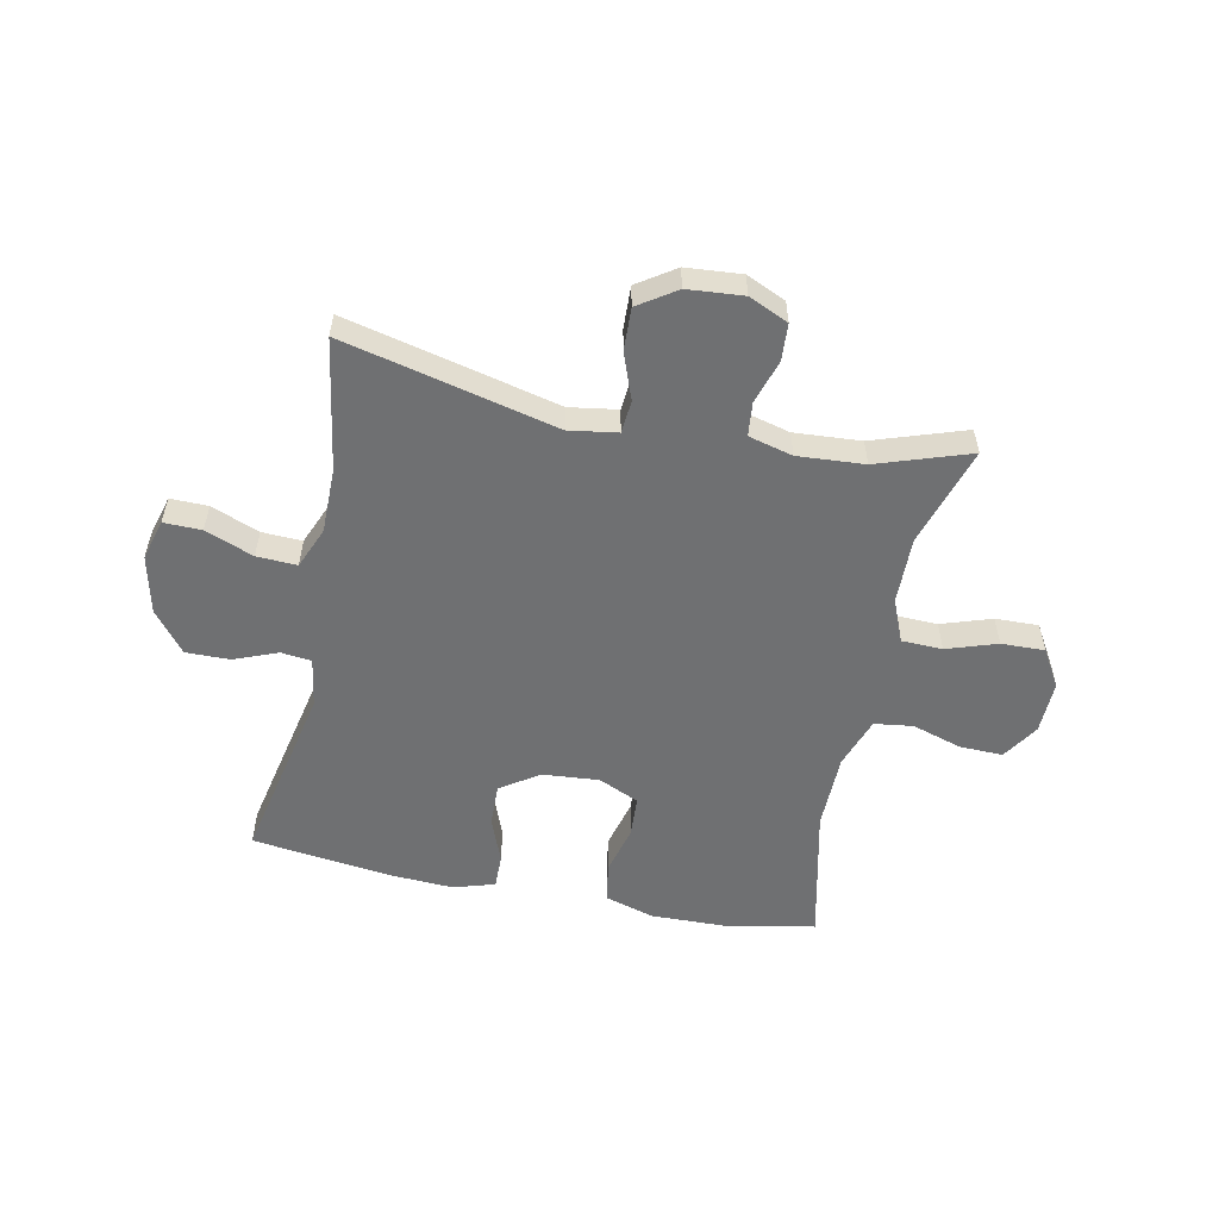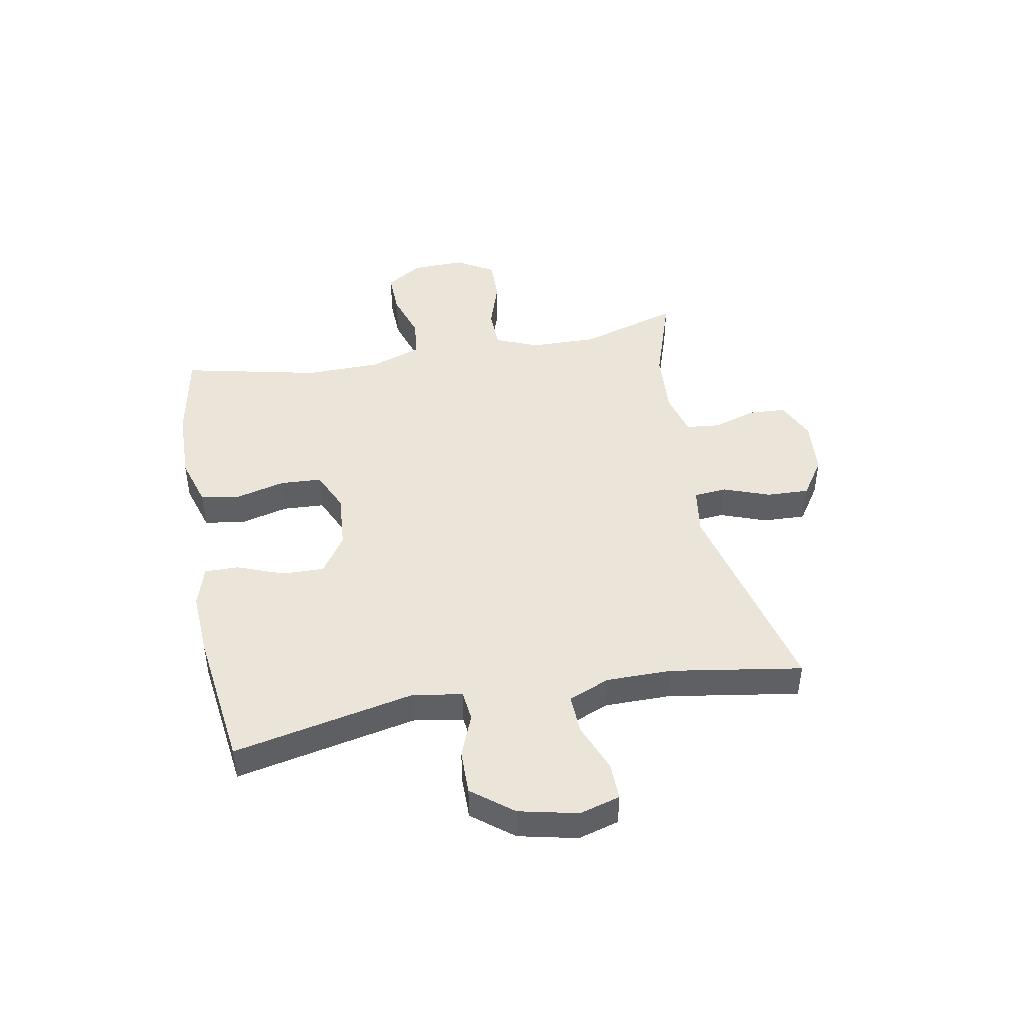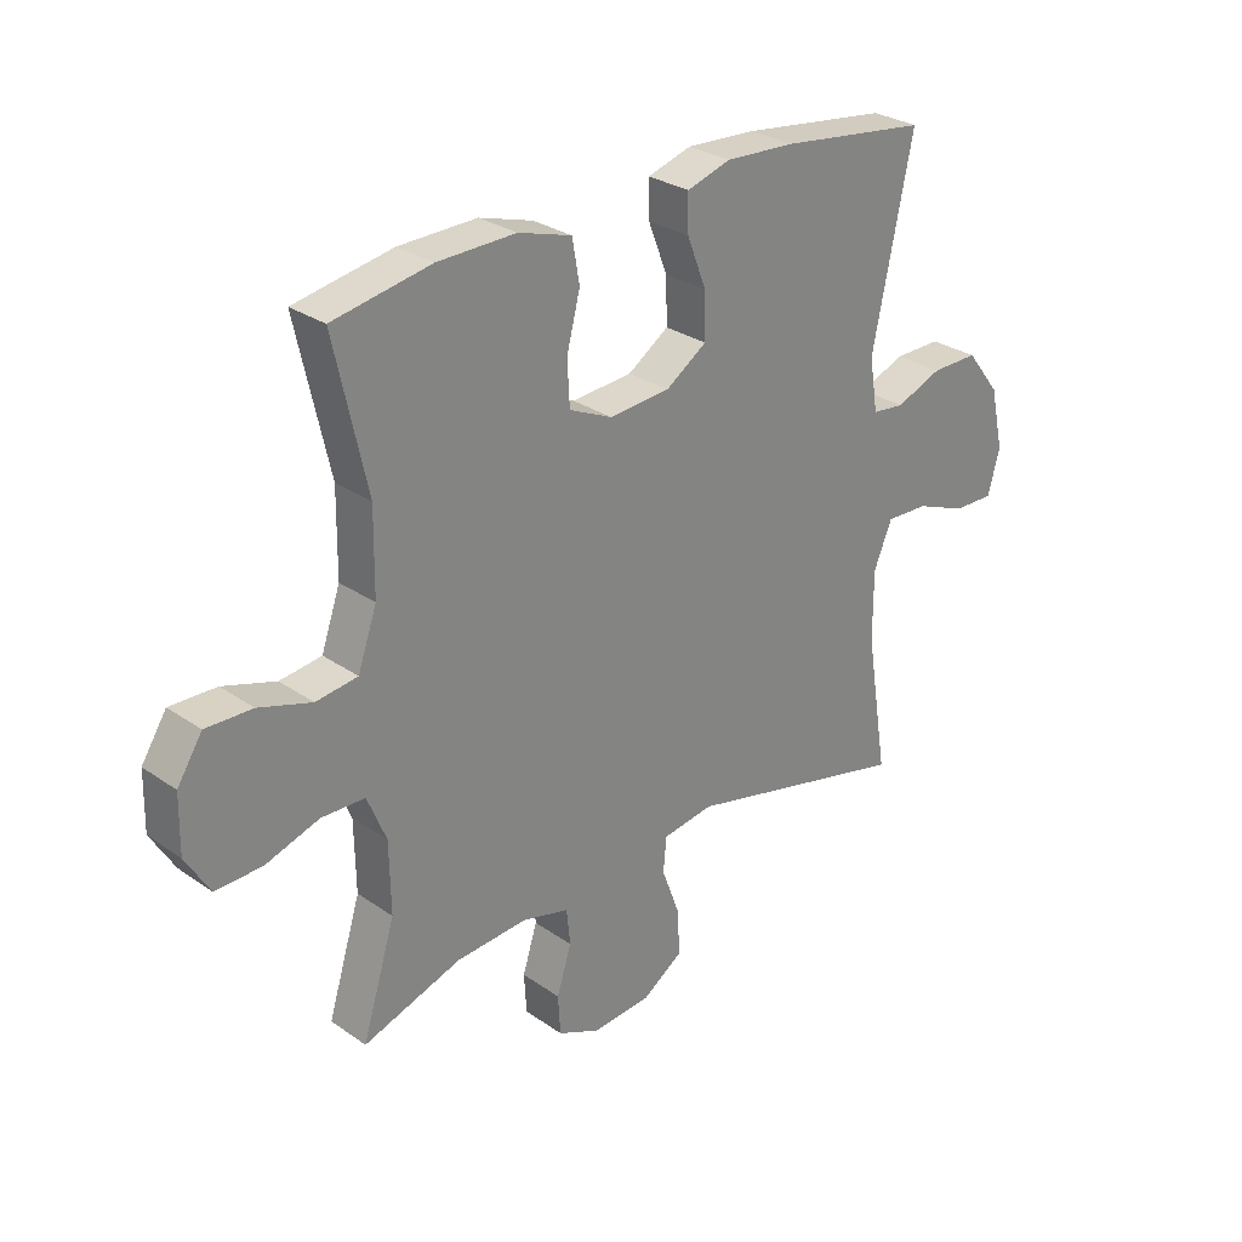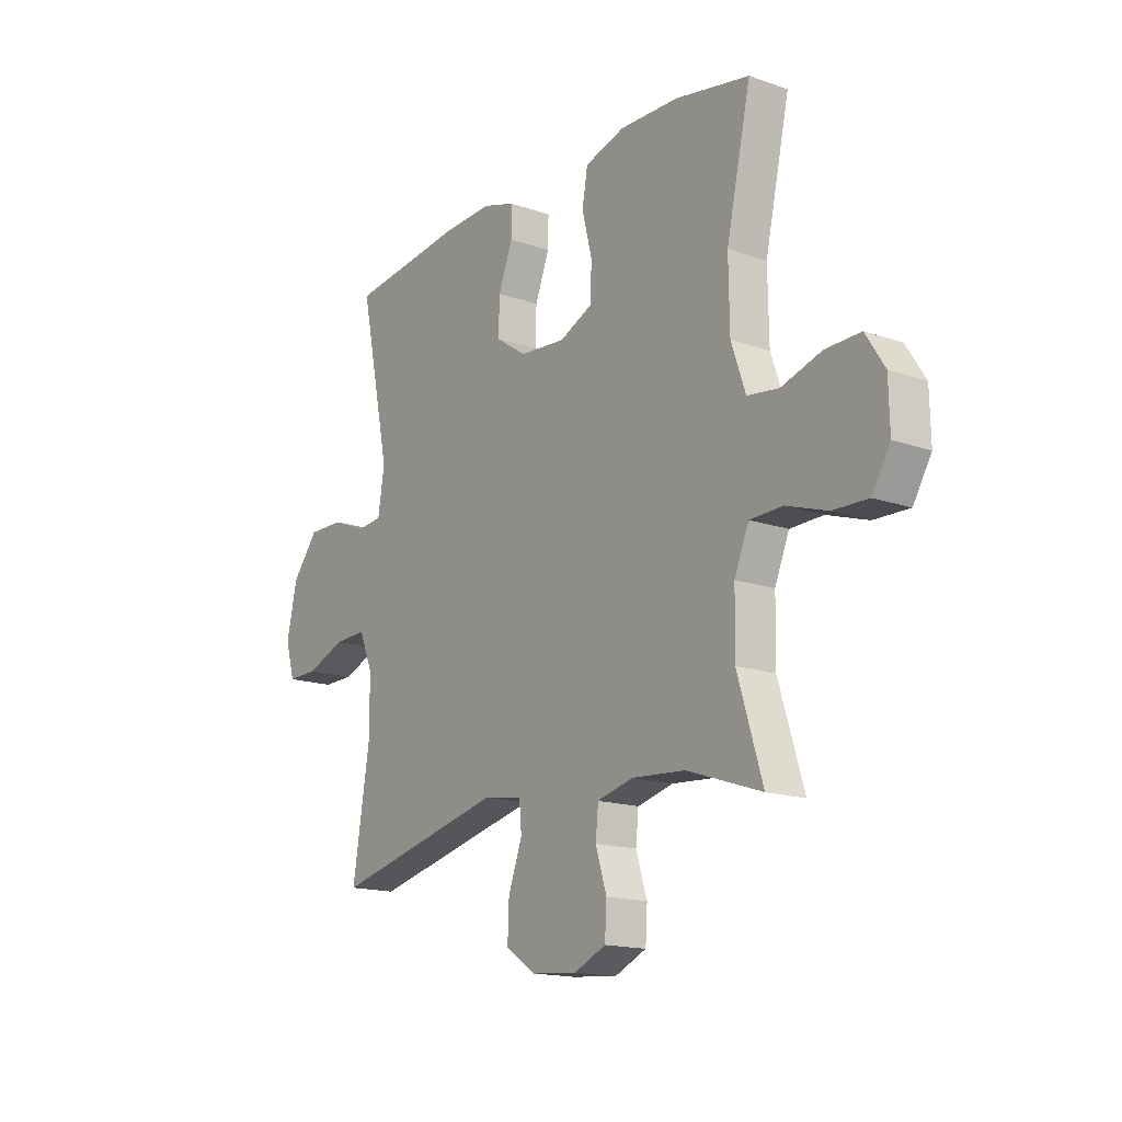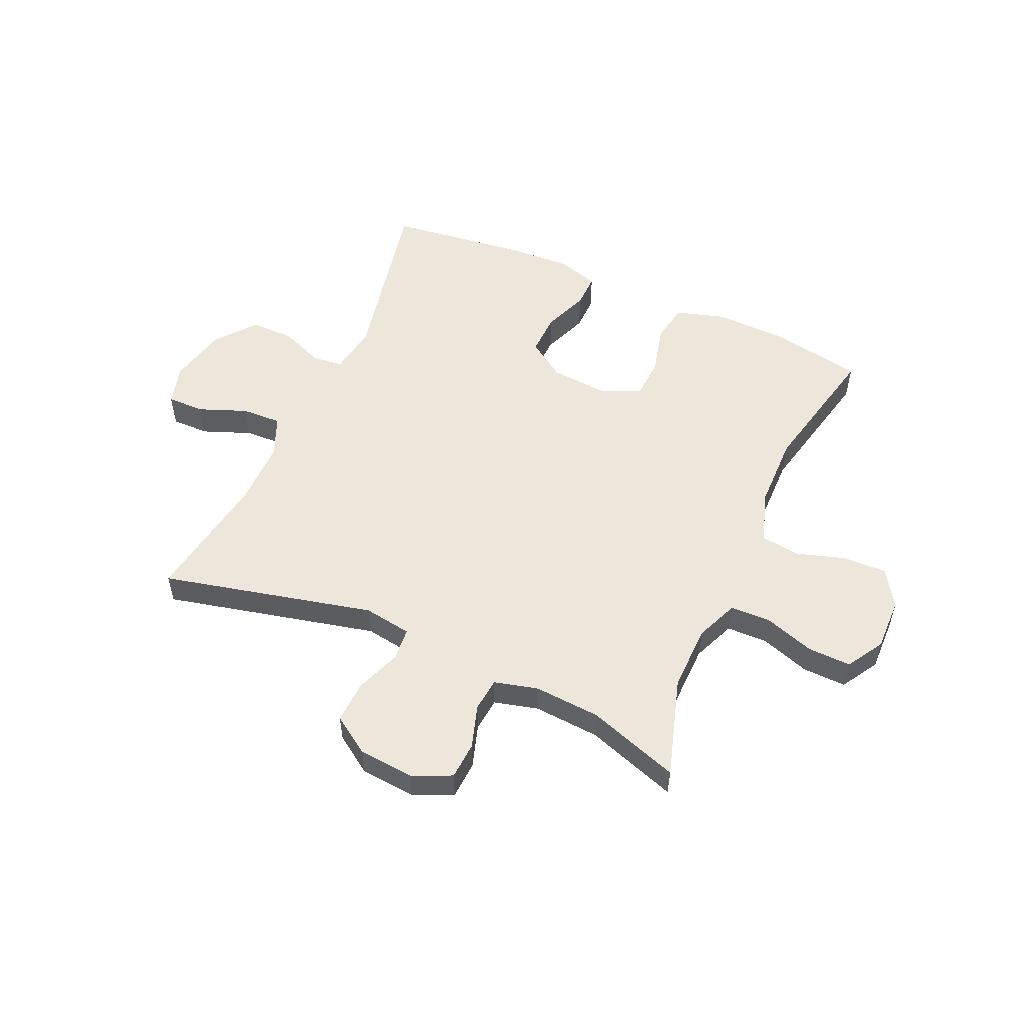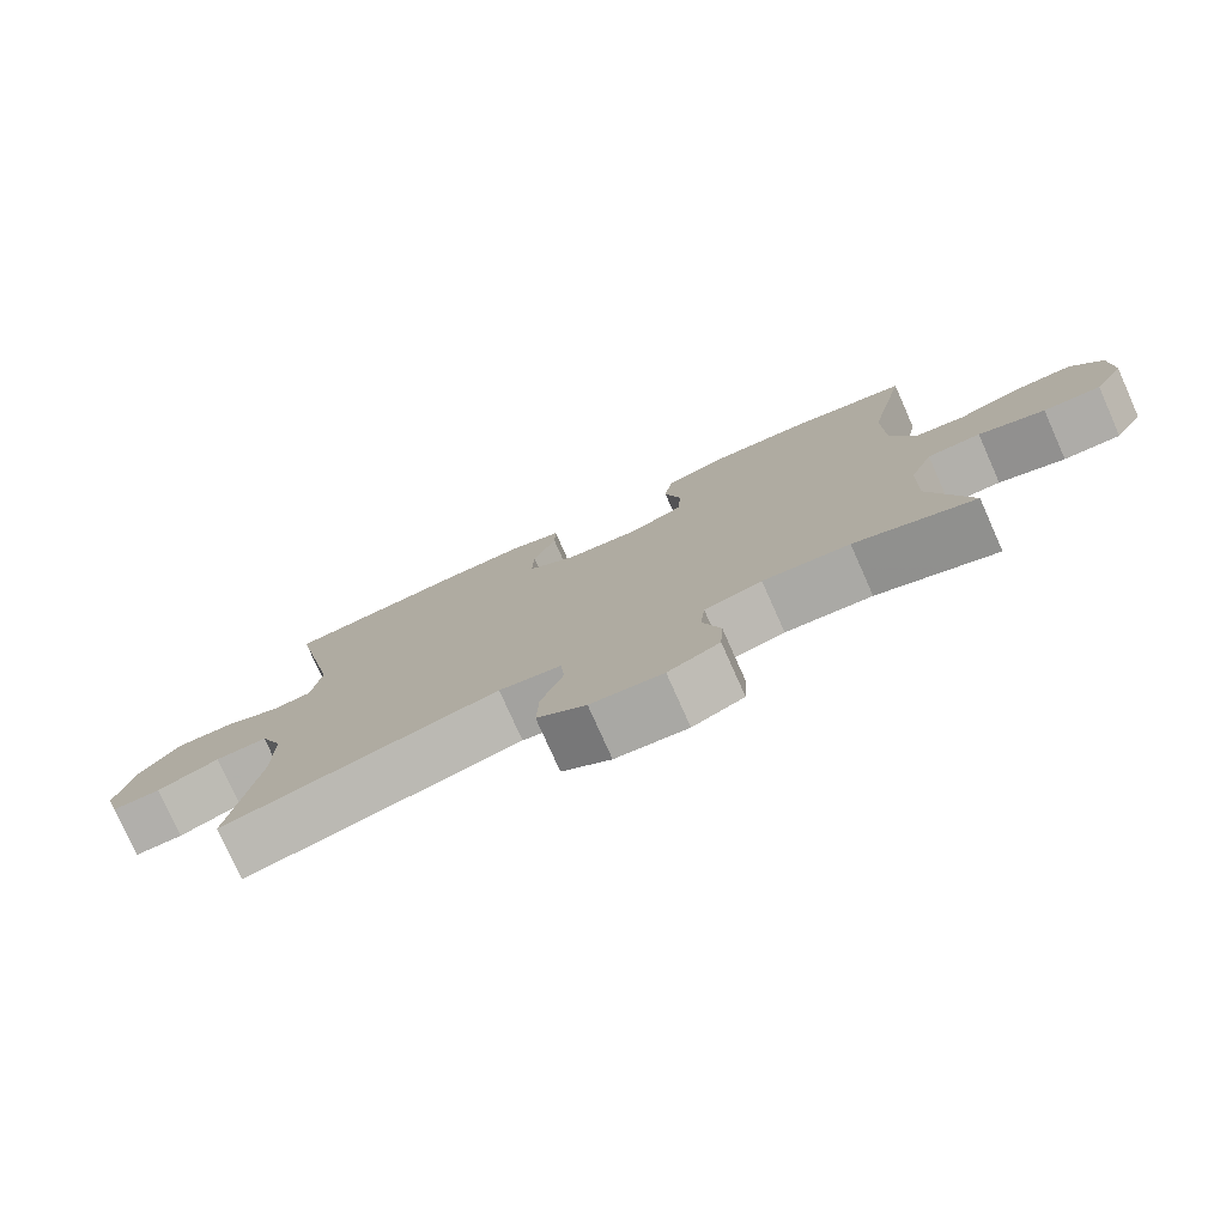
<metadata>
{"format":"obj","ext":"obj","renderer":"f3d","projection":"perspective","resolution":1024,"background":"white","views":[{"elev":-54.9,"azim":168.4,"up":"+Y"},{"elev":45.1,"azim":79.4,"up":"+Y"},{"elev":28.5,"azim":-43.8,"up":"+Z"},{"elev":-15.9,"azim":-125.9,"up":"+Z"},{"elev":53.6,"azim":-155.9,"up":"+Y"},{"elev":-77.7,"azim":-156.0,"up":"+Z"}]}
</metadata>
<code>
v 0.5 0.07 0.5
v 0.434 0.07 0.184
v 0.448 0.07 0.097
v 0.501 0.07 0.091
v 0.577 0.07 0.121
v 0.654 0.07 0.122
v 0.71 0.07 0.051
v 0.733 0.07 -0.051
v 0.713 0.07 -0.122
v 0.647 0.07 -0.121
v 0.563 0.07 -0.088
v 0.493 0.07 -0.085
v 0.463 0.07 -0.157
v 0.463 0.07 -0.271
v 0.5 0.07 -0.5
v 0.128 0.07 -0.412
v 0.044 0.07 -0.425
v 0.039 0.07 -0.482
v 0.069 0.07 -0.563
v 0.072 0.07 -0.637
v 0.006 0.07 -0.681
v -0.091 0.07 -0.689
v -0.16 0.07 -0.658
v -0.164 0.07 -0.593
v -0.14 0.07 -0.517
v -0.146 0.07 -0.458
v -0.223 0.07 -0.438
v -0.339 0.07 -0.446
v -0.5 0.07 -0.5
v -0.446 0.07 -0.325
v -0.448 0.07 -0.209
v -0.479 0.07 -0.134
v -0.55 0.07 -0.132
v -0.638 0.07 -0.161
v -0.714 0.07 -0.163
v -0.753 0.07 -0.098
v -0.751 0.07 -0.005
v -0.71 0.07 0.059
v -0.634 0.07 0.057
v -0.548 0.07 0.03
v -0.48 0.07 0.039
v -0.449 0.07 0.128
v -0.447 0.07 0.261
v -0.5 0.07 0.5
v -0.34 0.07 0.53
v -0.212 0.07 0.533
v -0.125 0.07 0.507
v -0.113 0.07 0.438
v -0.135 0.07 0.352
v -0.131 0.07 0.28
v -0.06 0.07 0.248
v 0.039 0.07 0.256
v 0.106 0.07 0.301
v 0.104 0.07 0.375
v 0.073 0.07 0.455
v 0.072 0.07 0.515
v 0.144 0.07 0.537
v 0.257 0.07 0.531
v 0.5 0 0.5
v 0.434 0 0.184
v 0.448 0 0.097
v 0.501 0 0.091
v 0.577 0 0.121
v 0.654 0 0.122
v 0.71 0 0.051
v 0.733 0 -0.051
v 0.713 0 -0.122
v 0.647 0 -0.121
v 0.563 0 -0.088
v 0.493 0 -0.085
v 0.463 0 -0.157
v 0.463 0 -0.271
v 0.5 0 -0.5
v 0.128 0 -0.412
v 0.044 0 -0.425
v 0.039 0 -0.482
v 0.069 0 -0.563
v 0.072 0 -0.637
v 0.006 0 -0.681
v -0.091 0 -0.689
v -0.16 0 -0.658
v -0.164 0 -0.593
v -0.14 0 -0.517
v -0.146 0 -0.458
v -0.223 0 -0.438
v -0.339 0 -0.446
v -0.5 0 -0.5
v -0.446 0 -0.325
v -0.448 0 -0.209
v -0.479 0 -0.134
v -0.55 0 -0.132
v -0.638 0 -0.161
v -0.714 0 -0.163
v -0.753 0 -0.098
v -0.751 0 -0.005
v -0.71 0 0.059
v -0.634 0 0.057
v -0.548 0 0.03
v -0.48 0 0.039
v -0.449 0 0.128
v -0.447 0 0.261
v -0.5 0 0.5
v -0.34 0 0.53
v -0.212 0 0.533
v -0.125 0 0.507
v -0.113 0 0.438
v -0.135 0 0.352
v -0.131 0 0.28
v -0.06 0 0.248
v 0.039 0 0.256
v 0.106 0 0.301
v 0.104 0 0.375
v 0.073 0 0.455
v 0.072 0 0.515
v 0.144 0 0.537
v 0.257 0 0.531
f 58 1 2
f 57 58 2
f 56 57 2
f 55 56 2
f 54 55 2
f 53 54 2 3
f 52 53 3
f 51 52 3
f 47 48 49
f 46 47 49
f 45 46 49
f 44 45 49
f 43 44 49
f 42 43 49 50
f 41 42 50 51
f 38 39 40
f 37 38 40
f 36 37 40
f 35 36 40
f 34 35 40
f 33 34 40
f 32 33 40 41
f 41 51 3
f 32 41 3
f 31 32 3
f 28 29 30
f 31 3 4
f 30 31 4
f 28 30 4
f 27 28 4
f 23 24 25
f 22 23 25
f 21 22 25
f 20 21 25
f 19 20 25
f 18 19 25
f 17 18 25 26
f 14 15 16
f 13 14 16 17
f 27 4 5
f 26 27 5
f 17 26 5
f 13 17 5
f 12 13 5
f 8 9 10 11
f 8 11 12
f 7 8 12
f 6 7 12
f 5 6 12
f 60 59 116
f 60 116 115
f 60 115 114
f 60 114 113
f 60 113 112
f 61 60 112 111
f 61 111 110
f 61 110 109
f 107 106 105
f 107 105 104
f 107 104 103
f 107 103 102
f 107 102 101
f 108 107 101 100
f 109 108 100 99
f 98 97 96
f 98 96 95
f 98 95 94
f 98 94 93
f 98 93 92
f 98 92 91
f 99 98 91 90
f 61 109 99
f 61 99 90
f 61 90 89
f 88 87 86
f 62 61 89
f 62 89 88
f 62 88 86
f 62 86 85
f 83 82 81
f 83 81 80
f 83 80 79
f 83 79 78
f 83 78 77
f 83 77 76
f 84 83 76 75
f 74 73 72
f 75 74 72 71
f 63 62 85
f 63 85 84
f 63 84 75
f 63 75 71
f 63 71 70
f 69 68 67 66
f 70 69 66
f 70 66 65
f 70 65 64
f 70 64 63
f 1 59 60 2
f 2 60 61 3
f 3 61 62 4
f 4 62 63 5
f 5 63 64 6
f 6 64 65 7
f 7 65 66 8
f 8 66 67 9
f 9 67 68 10
f 10 68 69 11
f 11 69 70 12
f 12 70 71 13
f 13 71 72 14
f 14 72 73 15
f 15 73 74 16
f 16 74 75 17
f 17 75 76 18
f 18 76 77 19
f 19 77 78 20
f 20 78 79 21
f 21 79 80 22
f 22 80 81 23
f 23 81 82 24
f 24 82 83 25
f 25 83 84 26
f 26 84 85 27
f 27 85 86 28
f 28 86 87 29
f 29 87 88 30
f 30 88 89 31
f 31 89 90 32
f 32 90 91 33
f 33 91 92 34
f 34 92 93 35
f 35 93 94 36
f 36 94 95 37
f 37 95 96 38
f 38 96 97 39
f 39 97 98 40
f 40 98 99 41
f 41 99 100 42
f 42 100 101 43
f 43 101 102 44
f 44 102 103 45
f 45 103 104 46
f 46 104 105 47
f 47 105 106 48
f 48 106 107 49
f 49 107 108 50
f 50 108 109 51
f 51 109 110 52
f 52 110 111 53
f 53 111 112 54
f 54 112 113 55
f 55 113 114 56
f 56 114 115 57
f 57 115 116 58
f 58 116 59 1

</code>
